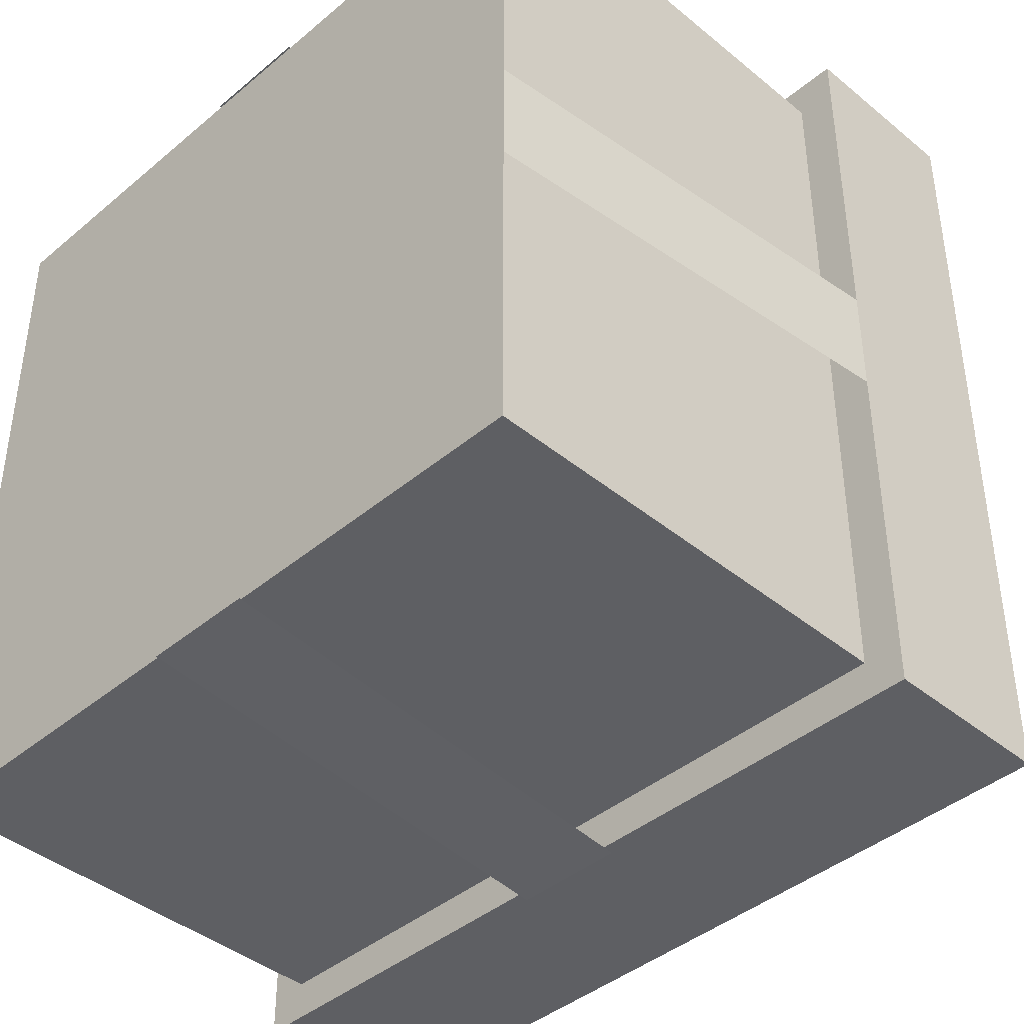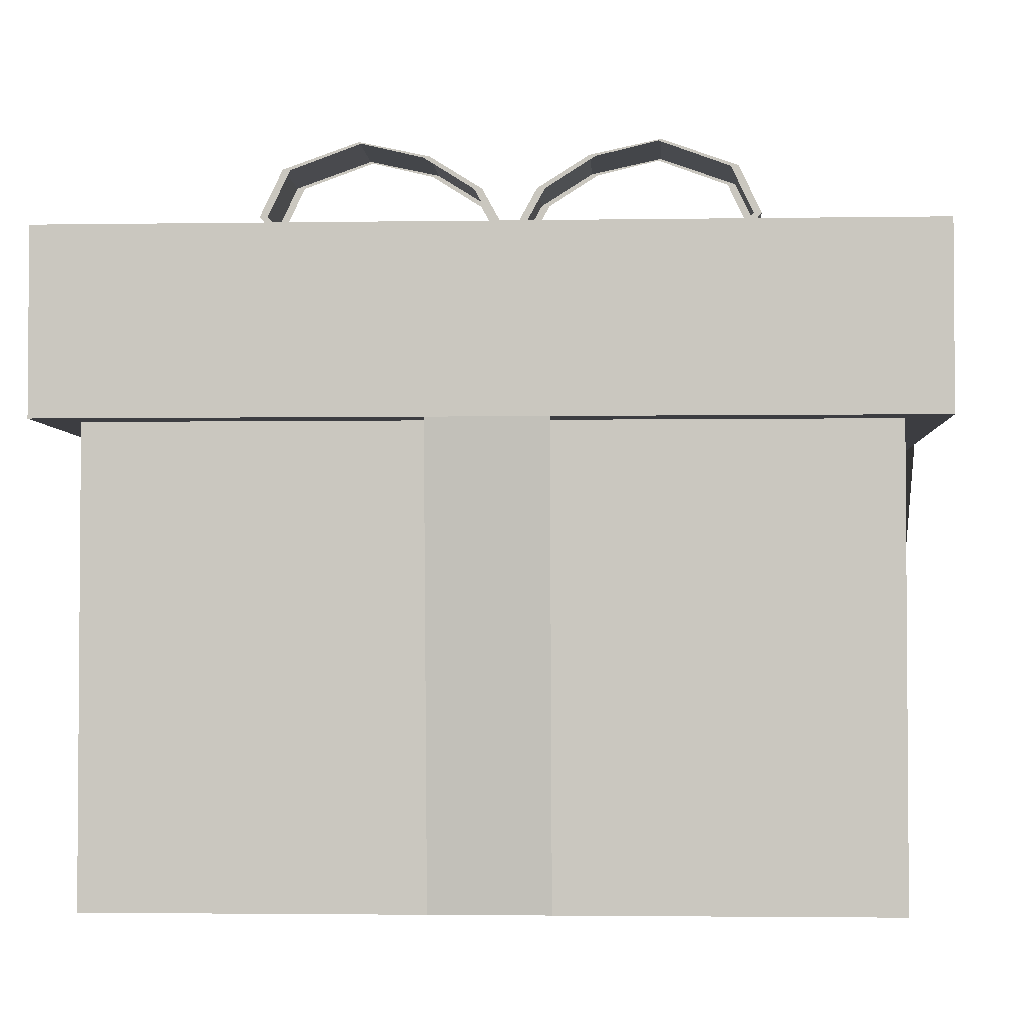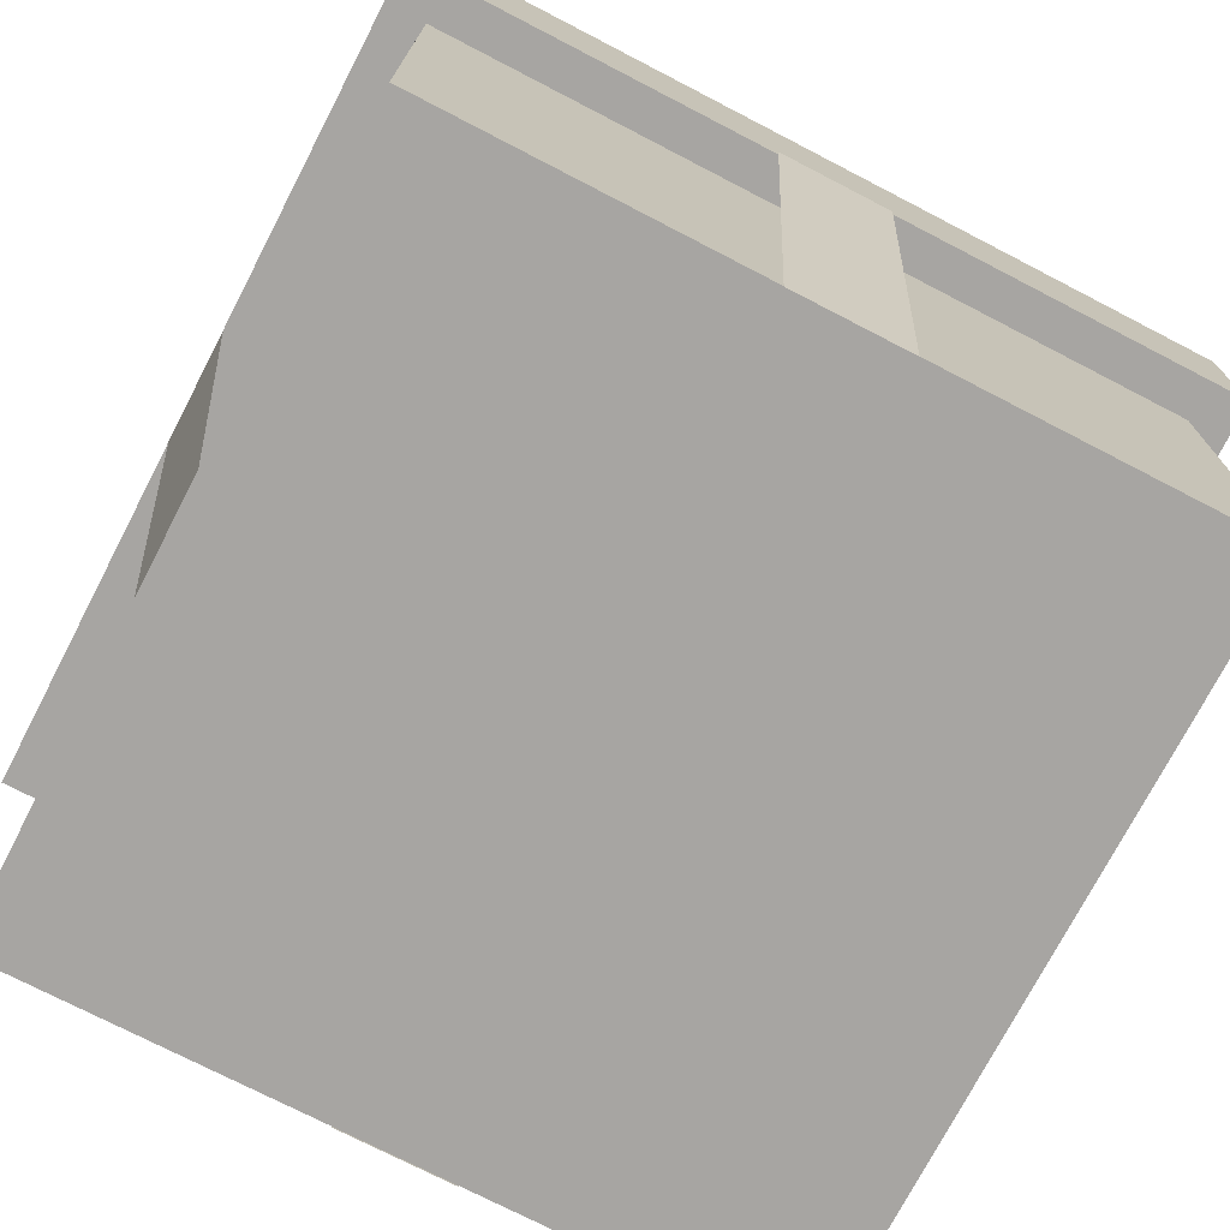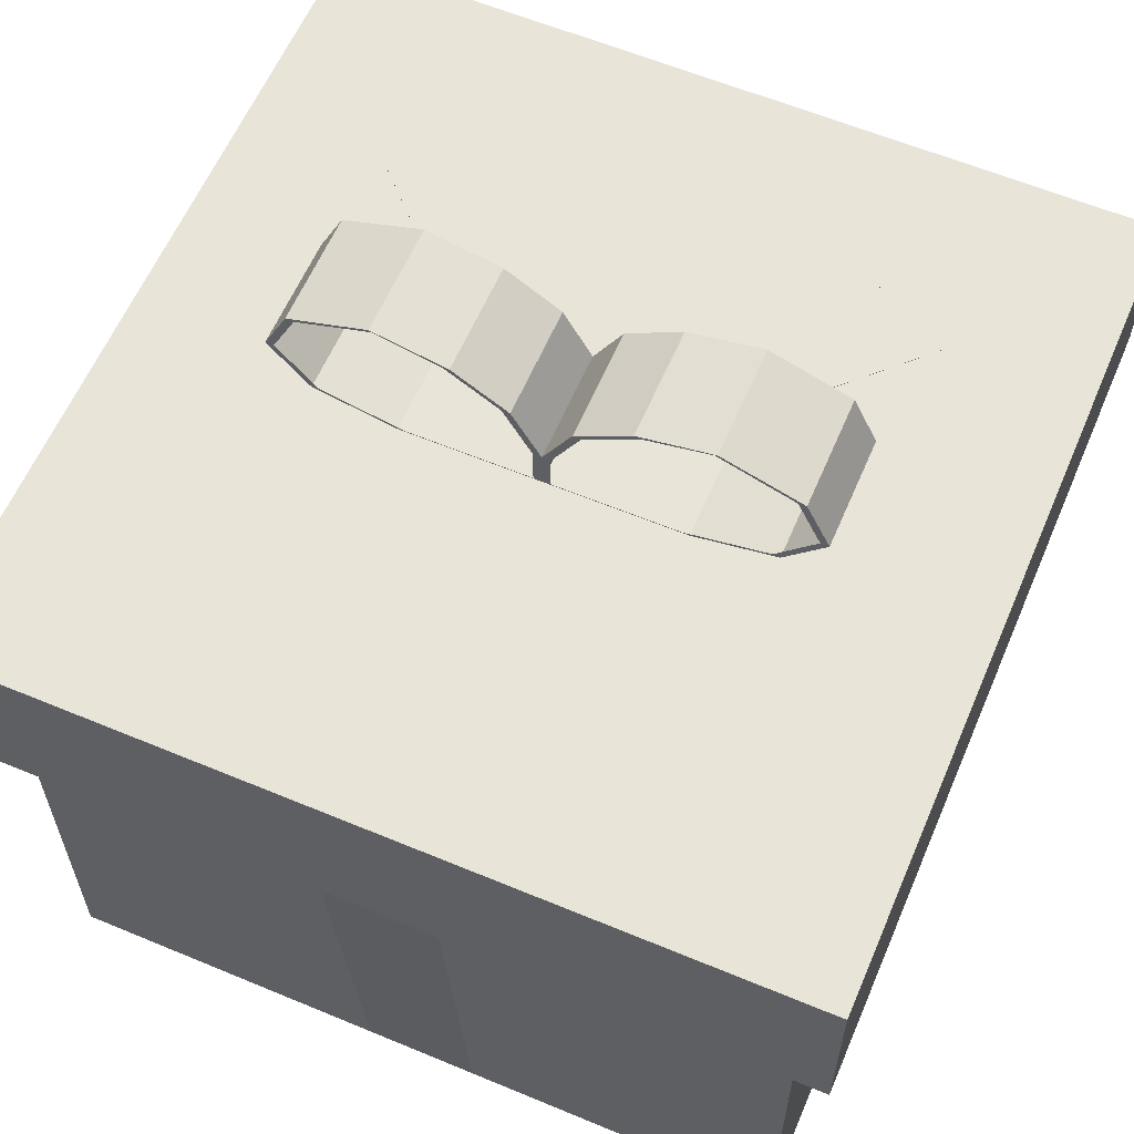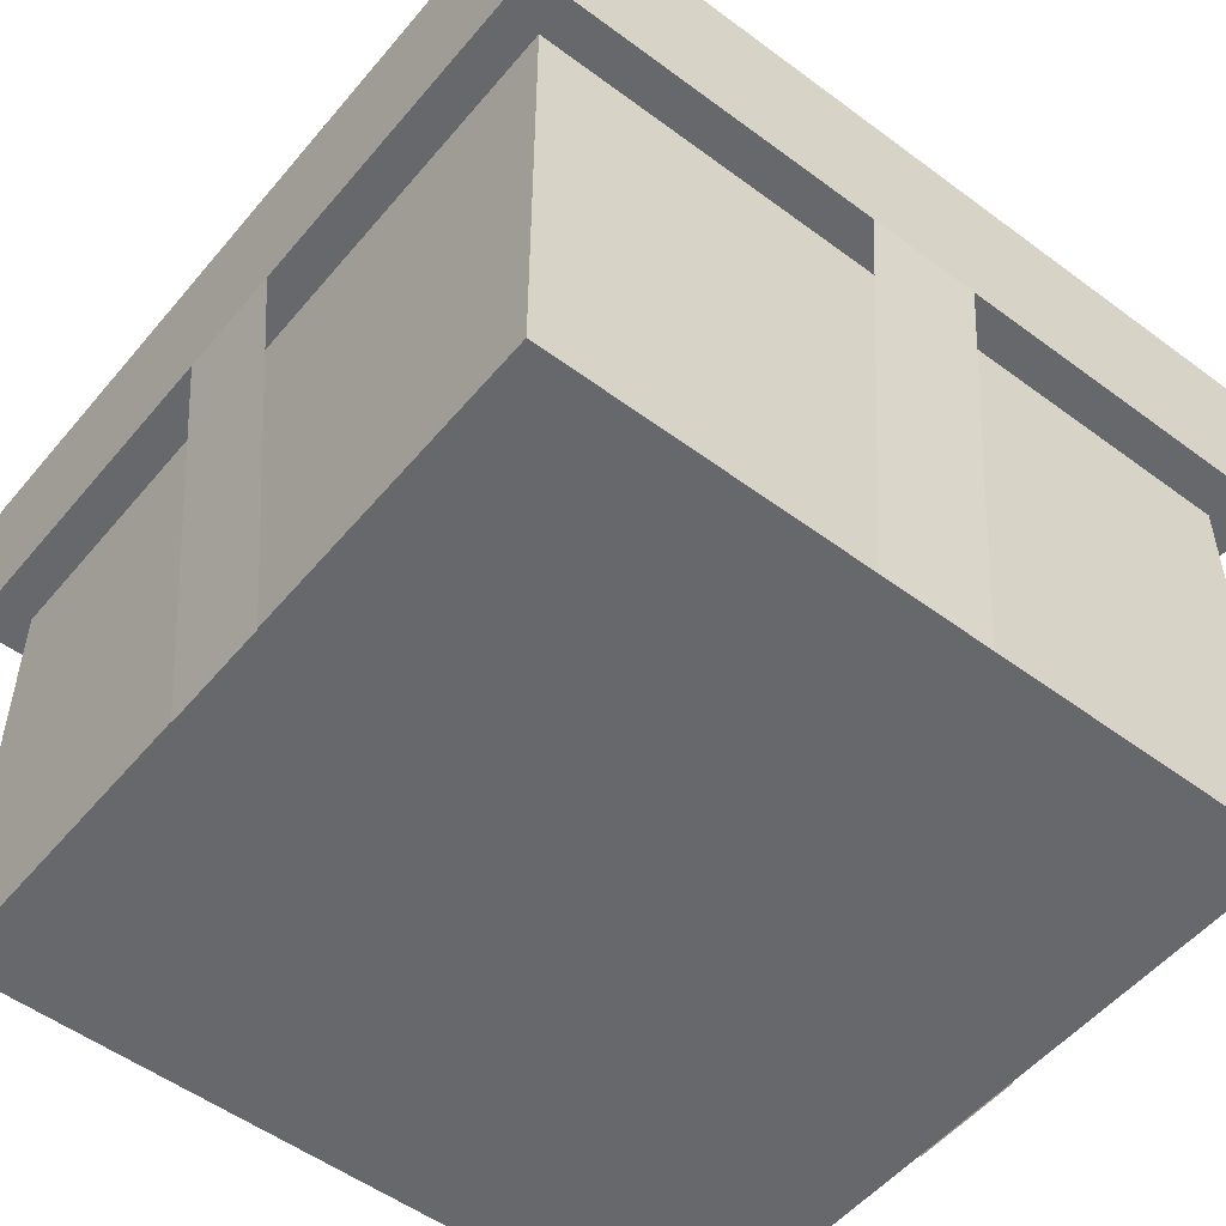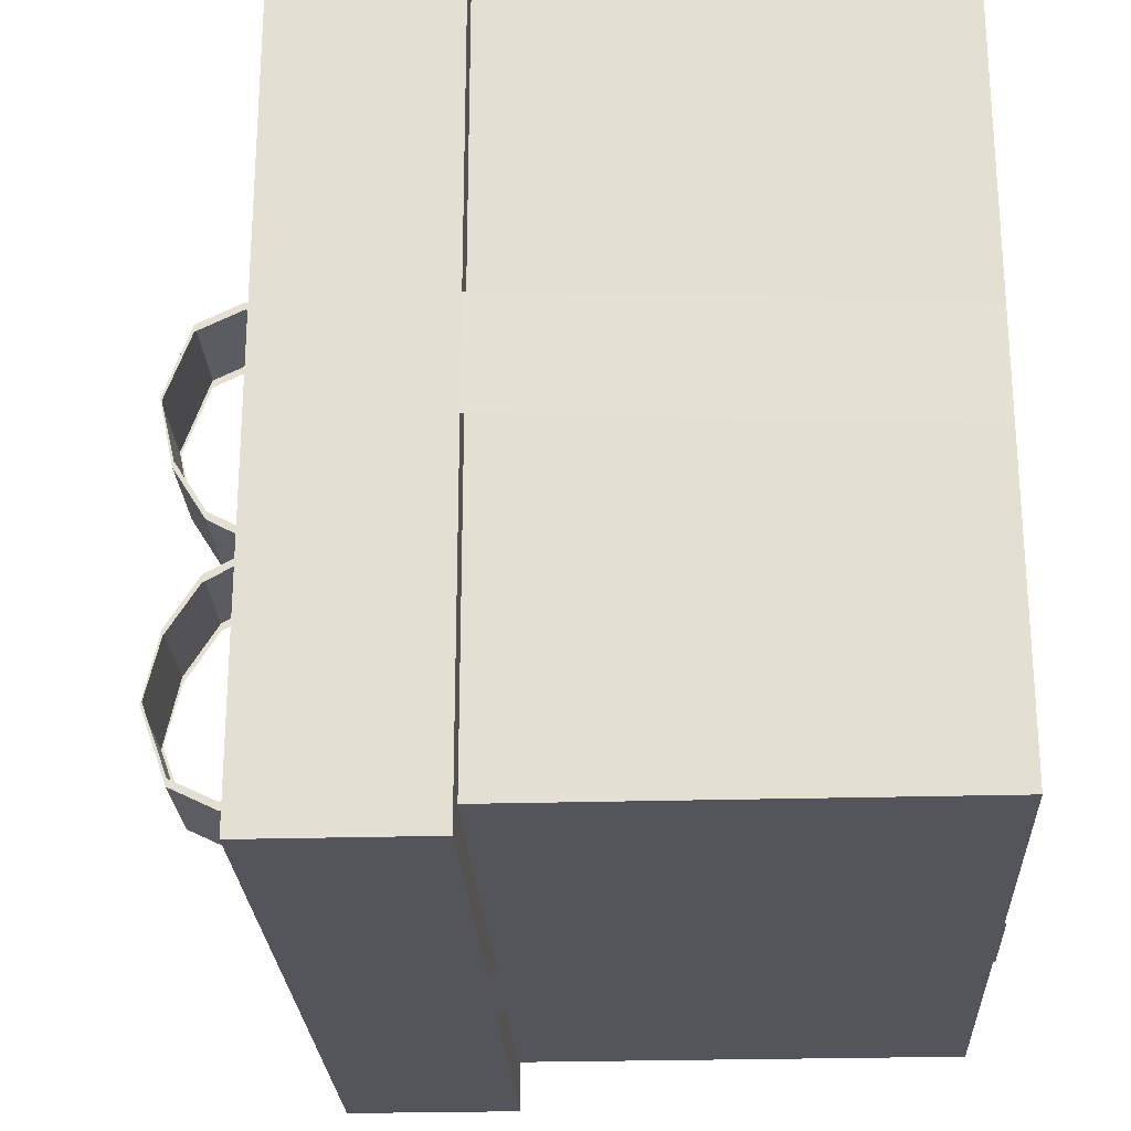
<metadata>
{"format":"obj","ext":"obj","renderer":"f3d","projection":"perspective","resolution":1024,"background":"white","views":[{"elev":-41.7,"azim":45.3,"up":"+Z"},{"elev":-2.8,"azim":-86.8,"up":"+Y"},{"elev":-73.9,"azim":152.6,"up":"+Y"},{"elev":60.4,"azim":-66.9,"up":"+Y"},{"elev":-52.5,"azim":51.3,"up":"+Y"},{"elev":-24.9,"azim":-87.3,"up":"+Z"}]}
</metadata>
<code>
o hat.003
v 1.045 0.2325 -1.118
v 1.045 -0.2367 -1.118
v 1.045 0.2325 1.095
v 1.045 -0.2367 1.095
v -1.167 0.2325 -1.118
v -1.167 -0.2367 -1.118
v -1.167 0.2325 1.095
v -1.167 -0.2367 1.095
v -1.061 -0.2367 -1.012
v 0.939 -0.2367 -1.012
v 0.939 -0.2367 0.9883
v -1.061 -0.2367 0.9883
v 0.08899 0.2325 -1.118
v 0.08899 -0.2367 1.095
v 0.08899 0.2325 1.095
v 0.08899 -0.2367 -1.118
v 0.07458 -0.2367 0.9883
v -0.211 0.2325 -1.118
v -0.211 -0.2367 1.095
v -0.211 0.2325 1.095
v -0.211 -0.2367 -1.118
v -0.1999 -0.2367 0.9883
v 1.045 0.2325 0.1383
v -1.167 0.2325 0.1383
v 1.045 -0.2367 0.1383
v -1.167 -0.2367 0.1383
v 0.08899 0.2325 0.1383
v -0.211 0.2325 0.1383
v 1.045 0.2325 -0.1617
v -1.167 0.2325 -0.1617
v 1.045 -0.2367 -0.1617
v -1.167 -0.2367 -0.1617
v 0.08899 0.2325 -0.1617
v -0.211 0.2325 -0.1617
v 0.3399 0.2325 0.1383
v 0.3301 0.2325 -0.1617
v 0.1831 0.2325 -0.01569
v 0.939 0.1406 -1.012
v 0.939 -1.428 -1.012
v 0.939 0.1406 0.9883
v 0.939 -1.428 0.9883
v -1.061 0.1406 -1.012
v -1.061 -1.428 -1.012
v -1.061 0.1406 0.9883
v -1.061 -1.428 0.9883
v -0.211 -1.428 -1.012
v -0.211 0.1406 0.9883
v -0.211 -1.428 0.9883
v -0.211 0.1406 -1.012
v 0.08899 -1.428 0.9883
v 0.08899 0.1406 -1.012
v 0.08899 -1.428 -1.012
v 0.08899 0.1406 0.9883
v -1.061 -1.428 0.1383
v 0.939 0.1406 0.1383
v -1.061 0.1406 0.1383
v 0.939 -1.428 0.1383
v -0.211 -1.428 0.1383
v 0.08899 -1.428 0.1383
v -1.061 0.1406 -0.1617
v 0.939 -1.428 -0.1617
v -1.061 -1.428 -0.1617
v 0.939 0.1406 -0.1617
v -0.211 -1.428 -0.1617
v 0.08899 -1.428 -0.1617
v 0.4954 0.2333 -0.7488
v 0.7075 0.2333 -0.5367
v 0.5257 0.2333 -0.567
v 0.7075 0.2333 0.5034
v 0.1875 0.2333 -0.01665
v 0.4954 0.2333 0.7155
v 0.5257 0.2333 0.5336
v 0.4954 0.2283 -0.7488
v 0.7075 0.2283 -0.5367
v 0.5257 0.2283 -0.567
v 0.7075 0.2283 0.5034
v 0.1875 0.2283 -0.01665
v 0.4954 0.2283 0.7155
v 0.5257 0.2283 0.5336
v 0.08899 0.2333 -0.1303
v 0.08899 0.2333 0.08184
v 0.08899 0.2333 -0.3424
v 0.08899 0.2333 0.09698
v 0.08899 0.2333 0.3091
v 0.08899 0.2333 0.08184
v 0.08899 0.2283 0.08184
v 0.08899 0.2283 -0.3424
v 0.08899 0.2283 0.3091
v 0.08899 0.2283 0.08184
v 0.08899 0.23 0.01055
v 0.08899 0.3395 0.01055
v 0.08899 0.477 0.0862
v 0.08899 0.5658 0.227
v 0.08899 0.6067 0.4001
v 0.08899 0.5344 0.5983
v 0.08899 0.4041 0.6609
v 0.08899 0.2833 0.5554
v 0.08899 0.2347 0.3365
v -0.211 0.2833 0.5554
v -0.211 0.4041 0.6609
v -0.211 0.6067 0.4001
v -0.211 0.23 0.01055
v -0.211 0.477 0.0862
v -0.211 0.2347 0.3365
v -0.211 0.3395 0.01055
v -0.211 0.5658 0.227
v -0.211 0.5344 0.5983
v 0.08899 0.23 -0.01171
v -0.211 0.23 -0.01171
v 0.08899 0.3396 -0.01171
v 0.08899 0.4778 0.06421
v 0.08899 0.5691 0.2103
v 0.08899 0.6115 0.4067
v 0.08899 0.536 0.6194
v 0.08899 0.4039 0.6831
v 0.08899 0.2809 0.575
v 0.08899 0.23 0.345
v -0.211 0.4039 0.6831
v -0.211 0.3396 -0.01171
v -0.211 0.4778 0.06421
v -0.211 0.6115 0.4067
v -0.211 0.5691 0.2103
v -0.211 0.536 0.6194
v -0.211 0.23 0.345
v -0.211 0.2809 0.575
v 0.08899 0.23 -0.03398
v 0.08899 0.3395 -0.03398
v 0.08899 0.477 -0.1096
v 0.08899 0.5658 -0.2504
v 0.08899 0.6067 -0.4235
v 0.08899 0.5344 -0.6217
v 0.08899 0.4041 -0.6843
v 0.08899 0.2833 -0.5788
v 0.08899 0.2347 -0.3599
v -0.211 0.4041 -0.6843
v -0.211 0.5344 -0.6217
v -0.211 0.6067 -0.4235
v -0.211 0.5658 -0.2504
v -0.211 0.23 -0.03398
v -0.211 0.477 -0.1096
v -0.211 0.2347 -0.3599
v -0.211 0.3395 -0.03398
v -0.211 0.2833 -0.5788
v 0.08899 0.4778 -0.08764
v 0.08899 0.5691 -0.2337
v 0.08899 0.6115 -0.4301
v 0.08899 0.536 -0.6428
v 0.08899 0.4039 -0.7066
v 0.08899 0.2809 -0.5985
v 0.08899 0.23 -0.3684
v -0.211 0.2809 -0.5985
v -0.211 0.536 -0.6428
v -0.211 0.4778 -0.08764
v 0.08899 0.2297 -0.1199
v -0.211 0.4039 -0.7066
v -0.211 0.2297 -0.1199
v -0.211 0.6115 -0.4301
v -0.211 0.5691 -0.2337
v -0.211 0.23 -0.3684
v -1.061 -1.428 0.1383
v 0.939 -1.428 0.1383
v -1.061 -1.428 -0.1617
v 0.939 -1.428 -0.1617
v 1.045 -0.2367 0.1383
v 1.045 -0.2367 -0.1617
v -1.167 -0.2367 -0.1617
v -1.167 -0.2367 0.1383
v 0.08899 -1.433 0.9883
v 0.08899 -1.433 -1.012
v -0.211 -1.433 0.9883
v -0.211 -1.433 -1.012
v 0.08899 -0.2084 -1.121
v -0.211 -0.2084 -1.121
v -0.211 -0.2367 1.095
v 0.08899 -0.2367 1.095
f 24 20 28
f 20 8 19
f 30 6 32
f 32 21 16
f 19 12 22
f 23 4 25
f 13 2 16
f 14 11 4
f 3 14 4
f 35 15 3
f 5 21 6
f 19 17 14
f 8 25 4
f 7 26 8
f 5 34 18
f 1 31 2
f 13 36 29
f 26 31 25
f 47 45 48
f 60 43 62
f 57 50 59
f 55 41 57
f 51 39 52
f 42 46 43
f 58 45 54
f 53 48 50
f 40 50 41
f 49 52 46
f 63 57 61
f 44 54 45
f 39 65 52
f 38 61 39
f 46 62 43
f 56 62 54
f 24 7 20
f 20 7 8
f 30 5 6
f 2 31 32
f 32 6 21
f 16 2 32
f 19 8 12
f 23 3 4
f 13 1 2
f 14 17 11
f 3 15 14
f 3 23 35
f 35 27 15
f 5 18 21
f 19 22 17
f 11 10 9
f 11 9 12
f 4 11 12
f 4 12 8
f 8 26 25
f 7 24 26
f 5 30 34
f 1 29 31
f 29 1 13
f 13 33 36
f 26 32 31
f 47 44 45
f 60 42 43
f 57 41 50
f 55 40 41
f 51 38 39
f 42 49 46
f 58 48 45
f 53 47 48
f 40 53 50
f 49 51 52
f 63 55 57
f 44 56 54
f 39 61 65
f 38 63 61
f 46 64 62
f 56 60 62
f 18 16 21
f 15 19 14
f 28 15 27
f 34 27 33
f 36 35 23
f 29 25 31
f 30 28 34
f 18 33 13
f 24 32 26
f 59 48 58
f 65 58 64
f 64 54 62
f 61 59 65
f 52 64 46
f 67 80 81
f 68 82 80
f 84 72 83
f 72 70 85
f 66 87 82
f 74 81 86
f 67 75 68
f 68 73 66
f 69 77 70
f 71 88 78
f 71 79 72
f 72 76 69
f 70 89 85
f 122 111 120
f 115 123 118
f 109 90 102
f 121 112 122
f 148 152 147
f 110 120 111
f 100 125 118
f 124 116 125
f 149 155 148
f 108 119 110
f 140 153 158
f 157 145 146
f 123 113 121
f 145 153 144
f 116 118 125
f 159 149 150
f 109 126 108
f 144 119 110
f 146 145 130
f 147 157 146
f 95 113 114
f 161 165 164
f 167 162 160
f 169 173 172
f 175 170 168
f 18 13 16
f 15 20 19
f 28 20 15
f 34 28 27
f 23 29 36
f 36 37 35
f 29 23 25
f 30 24 28
f 18 34 33
f 24 30 32
f 59 50 48
f 65 59 58
f 64 58 54
f 61 57 59
f 52 65 64
f 67 68 80
f 68 66 82
f 84 71 72
f 85 83 72
f 72 69 70
f 66 73 87
f 74 67 81
f 67 74 75
f 68 75 73
f 69 76 77
f 71 84 88
f 71 78 79
f 72 79 76
f 70 77 89
f 122 112 111
f 115 114 123
f 109 108 90
f 121 113 112
f 148 155 152
f 110 119 120
f 119 109 102
f 119 102 105
f 159 156 124
f 136 152 155
f 135 136 155
f 120 119 105
f 120 105 103
f 135 155 151
f 143 135 151
f 122 120 103
f 122 103 106
f 143 151 159
f 141 143 159
f 121 122 106
f 121 106 101
f 141 159 124
f 104 141 124
f 123 121 101
f 123 101 107
f 104 124 125
f 99 104 125
f 118 123 107
f 100 99 125
f 118 107 100
f 124 117 116
f 149 151 155
f 108 109 119
f 142 139 109
f 157 152 136
f 157 136 137
f 142 109 119
f 140 142 119
f 158 157 137
f 158 137 138
f 140 119 153
f 158 138 140
f 157 158 145
f 123 114 113
f 145 158 153
f 116 115 118
f 159 151 149
f 109 139 126
f 144 153 119
f 132 133 149
f 110 108 126
f 110 126 127
f 132 149 148
f 131 132 148
f 144 110 127
f 144 127 128
f 131 148 147
f 130 131 147
f 145 144 128
f 145 128 129
f 130 147 146
f 145 129 130
f 147 152 157
f 91 90 108
f 117 154 150
f 150 149 133
f 150 133 134
f 91 108 110
f 92 91 110
f 117 150 134
f 117 134 98
f 92 110 111
f 93 92 111
f 116 117 98
f 116 98 97
f 93 111 112
f 94 93 112
f 115 116 97
f 115 97 96
f 94 112 113
f 115 96 95
f 95 94 113
f 114 115 95
f 161 163 165
f 167 166 162
f 169 171 173
f 175 174 170

</code>
